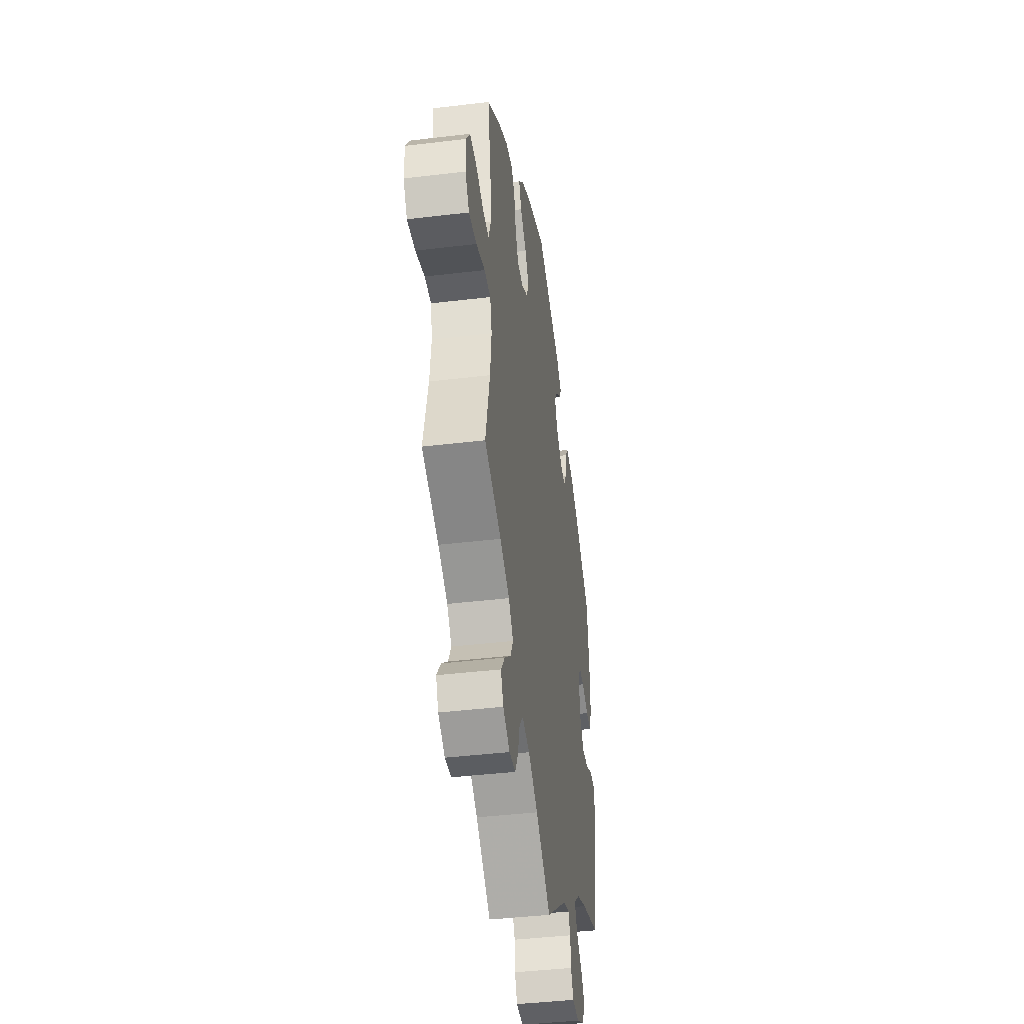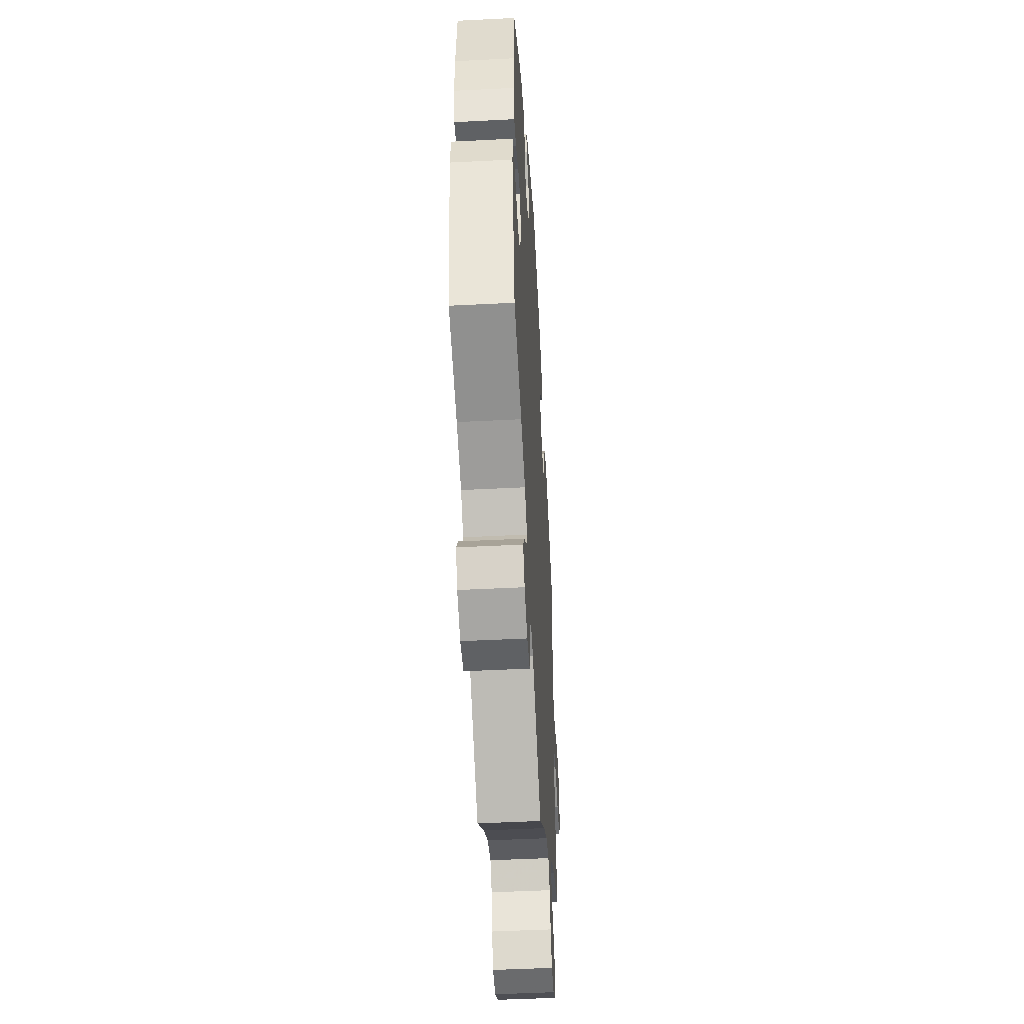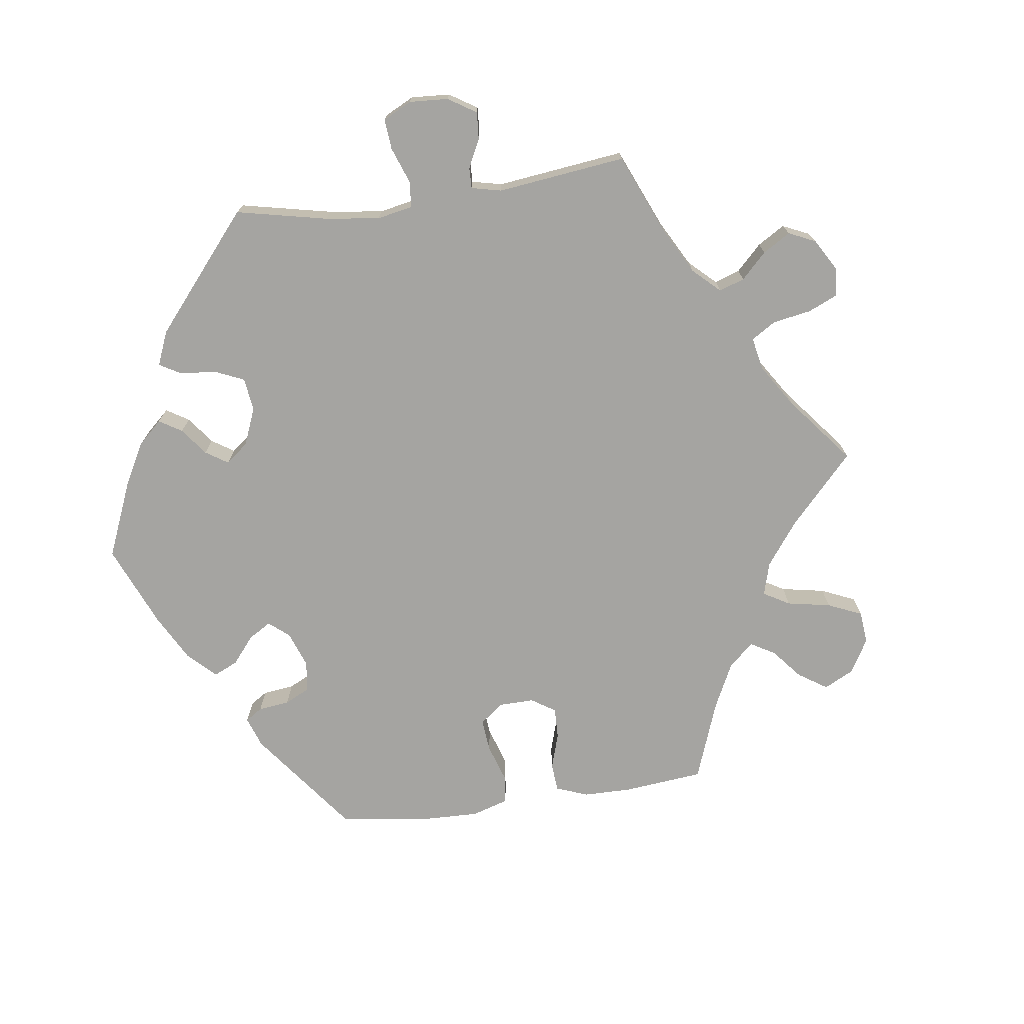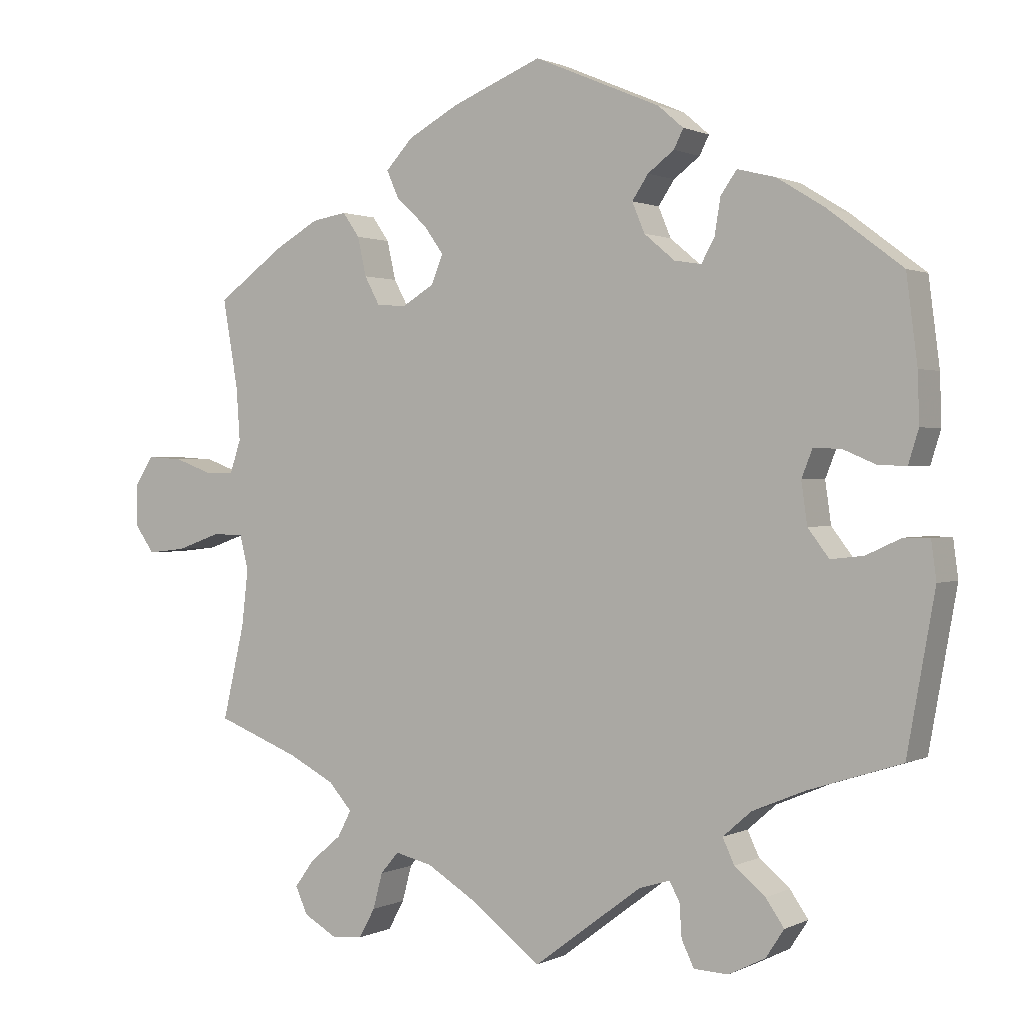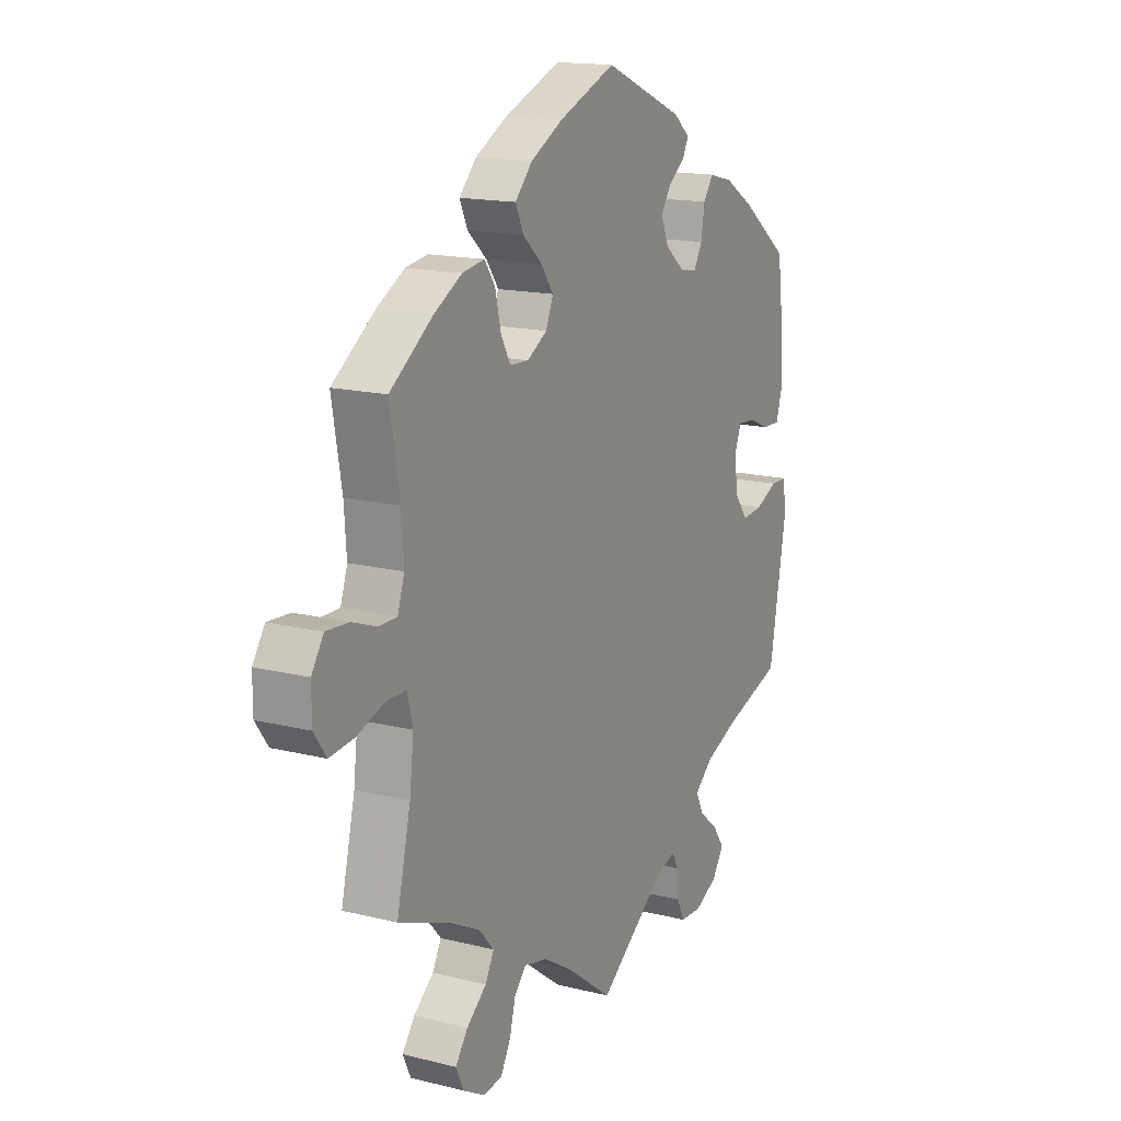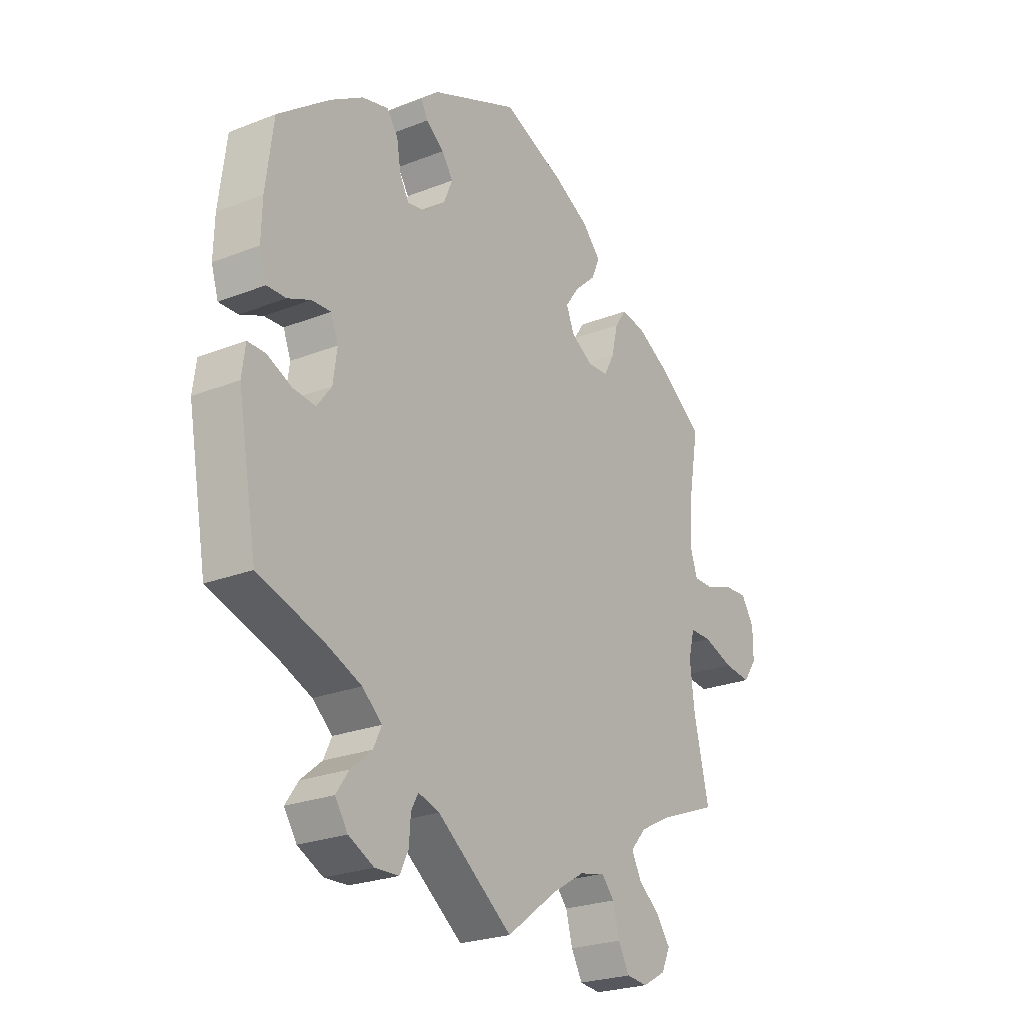
<metadata>
{"format":"obj","ext":"obj","renderer":"f3d","projection":"perspective","resolution":1024,"background":"white","views":[{"elev":-41.6,"azim":-81.7,"up":"+Z"},{"elev":-47.8,"azim":93.3,"up":"+Z"},{"elev":-73.2,"azim":157.9,"up":"+Y"},{"elev":1.0,"azim":31.2,"up":"+Z"},{"elev":15.6,"azim":-62.3,"up":"+Z"},{"elev":-24.3,"azim":123.1,"up":"+Z"}]}
</metadata>
<code>
v 0.515 0.07 0.173
v 0.517 0.07 0.105
v 0.503 0.07 0.06
v 0.465 0.07 0.061
v 0.42 0.07 0.08
v 0.382 0.07 0.082
v 0.367 0.07 0.044
v 0.375 0.07 -0.013
v 0.404 0.07 -0.051
v 0.449 0.07 -0.046
v 0.497 0.07 -0.024
v 0.532 0.07 -0.024
v 0.539 0.07 -0.076
v 0.501 0.07 -0.288
v 0.374 0.07 -0.329
v 0.302 0.07 -0.359
v 0.263 0.07 -0.393
v 0.279 0.07 -0.427
v 0.321 0.07 -0.462
v 0.346 0.07 -0.498
v 0.321 0.07 -0.536
v 0.271 0.07 -0.561
v 0.224 0.07 -0.559
v 0.207 0.07 -0.524
v 0.204 0.07 -0.479
v 0.19 0.07 -0.453
v 0.148 0.07 -0.466
v 0 0.07 -0.577
v -0.1 0.07 -0.502
v -0.164 0.07 -0.463
v -0.215 0.07 -0.451
v -0.24 0.07 -0.48
v -0.253 0.07 -0.529
v -0.275 0.07 -0.569
v -0.317 0.07 -0.573
v -0.363 0.07 -0.547
v -0.38 0.07 -0.51
v -0.353 0.07 -0.473
v -0.31 0.07 -0.437
v -0.291 0.07 -0.401
v -0.323 0.07 -0.365
v -0.387 0.07 -0.332
v -0.501 0.07 -0.288
v -0.471 0.07 -0.159
v -0.462 0.07 -0.082
v -0.474 0.07 -0.034
v -0.517 0.07 -0.034
v -0.577 0.07 -0.055
v -0.63 0.07 -0.061
v -0.657 0.07 -0.023
v -0.657 0.07 0.033
v -0.631 0.07 0.073
v -0.582 0.07 0.07
v -0.53 0.07 0.051
v -0.49 0.07 0.051
v -0.475 0.07 0.096
v -0.48 0.07 0.168
v -0.501 0.07 0.289
v -0.408 0.07 0.356
v -0.348 0.07 0.39
v -0.3 0.07 0.398
v -0.277 0.07 0.365
v -0.265 0.07 0.312
v -0.244 0.07 0.273
v -0.203 0.07 0.271
v -0.16 0.07 0.297
v -0.144 0.07 0.336
v -0.171 0.07 0.374
v -0.213 0.07 0.412
v -0.23 0.07 0.45
v -0.193 0.07 0.49
v -0.123 0.07 0.528
v 0 0.07 0.578
v 0.173 0.07 0.505
v 0.208 0.07 0.475
v 0.195 0.07 0.449
v 0.159 0.07 0.422
v 0.137 0.07 0.389
v 0.154 0.07 0.348
v 0.196 0.07 0.313
v 0.233 0.07 0.307
v 0.251 0.07 0.34
v 0.259 0.07 0.389
v 0.281 0.07 0.42
v 0.333 0.07 0.407
v 0.398 0.07 0.367
v 0.5 0.07 0.29
v 0.515 0 0.173
v 0.517 0 0.105
v 0.503 0 0.06
v 0.465 0 0.061
v 0.42 0 0.08
v 0.382 0 0.082
v 0.367 0 0.044
v 0.375 0 -0.013
v 0.404 0 -0.051
v 0.449 0 -0.046
v 0.497 0 -0.024
v 0.532 0 -0.024
v 0.539 0 -0.076
v 0.501 0 -0.288
v 0.374 0 -0.329
v 0.302 0 -0.359
v 0.263 0 -0.393
v 0.279 0 -0.427
v 0.321 0 -0.462
v 0.346 0 -0.498
v 0.321 0 -0.536
v 0.271 0 -0.561
v 0.224 0 -0.559
v 0.207 0 -0.524
v 0.204 0 -0.479
v 0.19 0 -0.453
v 0.148 0 -0.466
v 0 0 -0.577
v -0.1 0 -0.502
v -0.164 0 -0.463
v -0.215 0 -0.451
v -0.24 0 -0.48
v -0.253 0 -0.529
v -0.275 0 -0.569
v -0.317 0 -0.573
v -0.363 0 -0.547
v -0.38 0 -0.51
v -0.353 0 -0.473
v -0.31 0 -0.437
v -0.291 0 -0.401
v -0.323 0 -0.365
v -0.387 0 -0.332
v -0.501 0 -0.288
v -0.471 0 -0.159
v -0.462 0 -0.082
v -0.474 0 -0.034
v -0.517 0 -0.034
v -0.577 0 -0.055
v -0.63 0 -0.061
v -0.657 0 -0.023
v -0.657 0 0.033
v -0.631 0 0.073
v -0.582 0 0.07
v -0.53 0 0.051
v -0.49 0 0.051
v -0.475 0 0.096
v -0.48 0 0.168
v -0.501 0 0.289
v -0.408 0 0.356
v -0.348 0 0.39
v -0.3 0 0.398
v -0.277 0 0.365
v -0.265 0 0.312
v -0.244 0 0.273
v -0.203 0 0.271
v -0.16 0 0.297
v -0.144 0 0.336
v -0.171 0 0.374
v -0.213 0 0.412
v -0.23 0 0.45
v -0.193 0 0.49
v -0.123 0 0.528
v 0 0 0.578
v 0.173 0 0.505
v 0.208 0 0.475
v 0.195 0 0.449
v 0.159 0 0.422
v 0.137 0 0.389
v 0.154 0 0.348
v 0.196 0 0.313
v 0.233 0 0.307
v 0.251 0 0.34
v 0.259 0 0.389
v 0.281 0 0.42
v 0.333 0 0.407
v 0.398 0 0.367
v 0.5 0 0.29
f 82 83 84 85
f 81 82 85 86
f 74 75 76 77
f 74 77 78
f 73 74 78
f 72 73 78 79
f 68 69 70 71
f 67 68 71 72
f 60 61 62 63
f 60 63 64
f 57 58 59 60
f 56 57 60 64
f 55 56 64 65
f 51 52 53 54
f 51 54 55
f 50 51 55
f 47 48 49 50
f 46 47 50 55
f 45 46 55 65
f 42 43 44
f 41 42 44 45
f 40 41 45 65
f 36 37 38 39
f 36 39 40
f 35 36 40
f 32 33 34 35
f 32 35 40
f 31 32 40 65
f 27 28 29
f 26 27 29 30
f 22 23 24 25
f 22 25 26
f 21 22 26
f 18 19 20 21
f 17 18 21 26
f 16 17 26 30
f 12 13 14 15
f 10 11 12 15
f 9 10 15 16
f 8 9 16 30
f 2 3 4 5
f 2 5 6
f 1 2 6
f 81 86 87 1
f 67 72 79 80
f 66 67 80 81
f 7 8 30 31
f 6 7 31 65
f 65 66 81
f 1 6 65 81
f 172 171 170 169
f 173 172 169 168
f 164 163 162 161
f 165 164 161
f 165 161 160
f 166 165 160 159
f 158 157 156 155
f 159 158 155 154
f 150 149 148 147
f 151 150 147
f 147 146 145 144
f 151 147 144 143
f 152 151 143 142
f 141 140 139 138
f 142 141 138
f 142 138 137
f 137 136 135 134
f 142 137 134 133
f 152 142 133 132
f 131 130 129
f 132 131 129 128
f 152 132 128 127
f 126 125 124 123
f 127 126 123
f 127 123 122
f 122 121 120 119
f 127 122 119
f 152 127 119 118
f 116 115 114
f 117 116 114 113
f 112 111 110 109
f 113 112 109
f 113 109 108
f 108 107 106 105
f 113 108 105 104
f 117 113 104 103
f 102 101 100 99
f 102 99 98 97
f 103 102 97 96
f 117 103 96 95
f 92 91 90 89
f 93 92 89
f 93 89 88
f 88 174 173 168
f 167 166 159 154
f 168 167 154 153
f 118 117 95 94
f 152 118 94 93
f 168 153 152
f 168 152 93 88
f 1 88 89 2
f 2 89 90 3
f 3 90 91 4
f 4 91 92 5
f 5 92 93 6
f 6 93 94 7
f 7 94 95 8
f 8 95 96 9
f 9 96 97 10
f 10 97 98 11
f 11 98 99 12
f 12 99 100 13
f 13 100 101 14
f 14 101 102 15
f 15 102 103 16
f 16 103 104 17
f 17 104 105 18
f 18 105 106 19
f 19 106 107 20
f 20 107 108 21
f 21 108 109 22
f 22 109 110 23
f 23 110 111 24
f 24 111 112 25
f 25 112 113 26
f 26 113 114 27
f 27 114 115 28
f 28 115 116 29
f 29 116 117 30
f 30 117 118 31
f 31 118 119 32
f 32 119 120 33
f 33 120 121 34
f 34 121 122 35
f 35 122 123 36
f 36 123 124 37
f 37 124 125 38
f 38 125 126 39
f 39 126 127 40
f 40 127 128 41
f 41 128 129 42
f 42 129 130 43
f 43 130 131 44
f 44 131 132 45
f 45 132 133 46
f 46 133 134 47
f 47 134 135 48
f 48 135 136 49
f 49 136 137 50
f 50 137 138 51
f 51 138 139 52
f 52 139 140 53
f 53 140 141 54
f 54 141 142 55
f 55 142 143 56
f 56 143 144 57
f 57 144 145 58
f 58 145 146 59
f 59 146 147 60
f 60 147 148 61
f 61 148 149 62
f 62 149 150 63
f 63 150 151 64
f 64 151 152 65
f 65 152 153 66
f 66 153 154 67
f 67 154 155 68
f 68 155 156 69
f 69 156 157 70
f 70 157 158 71
f 71 158 159 72
f 72 159 160 73
f 73 160 161 74
f 74 161 162 75
f 75 162 163 76
f 76 163 164 77
f 77 164 165 78
f 78 165 166 79
f 79 166 167 80
f 80 167 168 81
f 81 168 169 82
f 82 169 170 83
f 83 170 171 84
f 84 171 172 85
f 85 172 173 86
f 86 173 174 87
f 87 174 88 1

</code>
